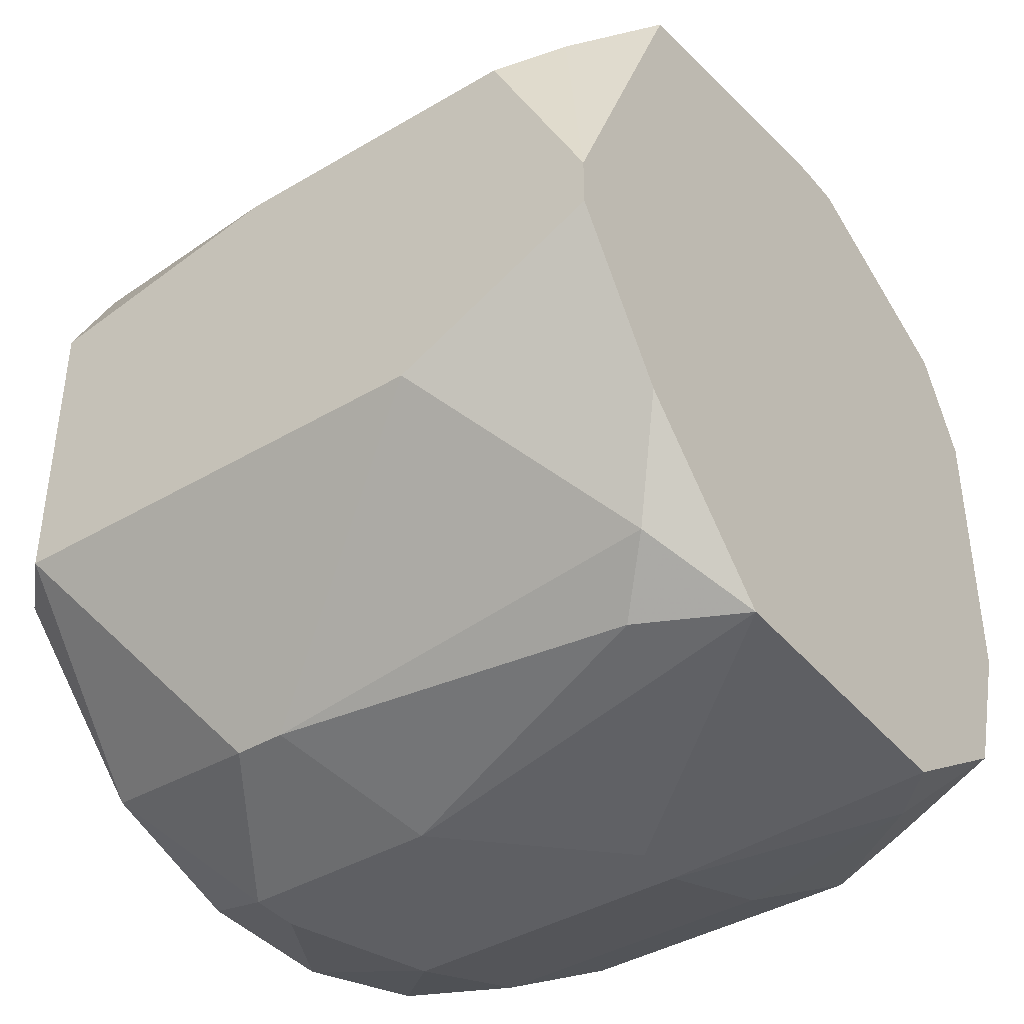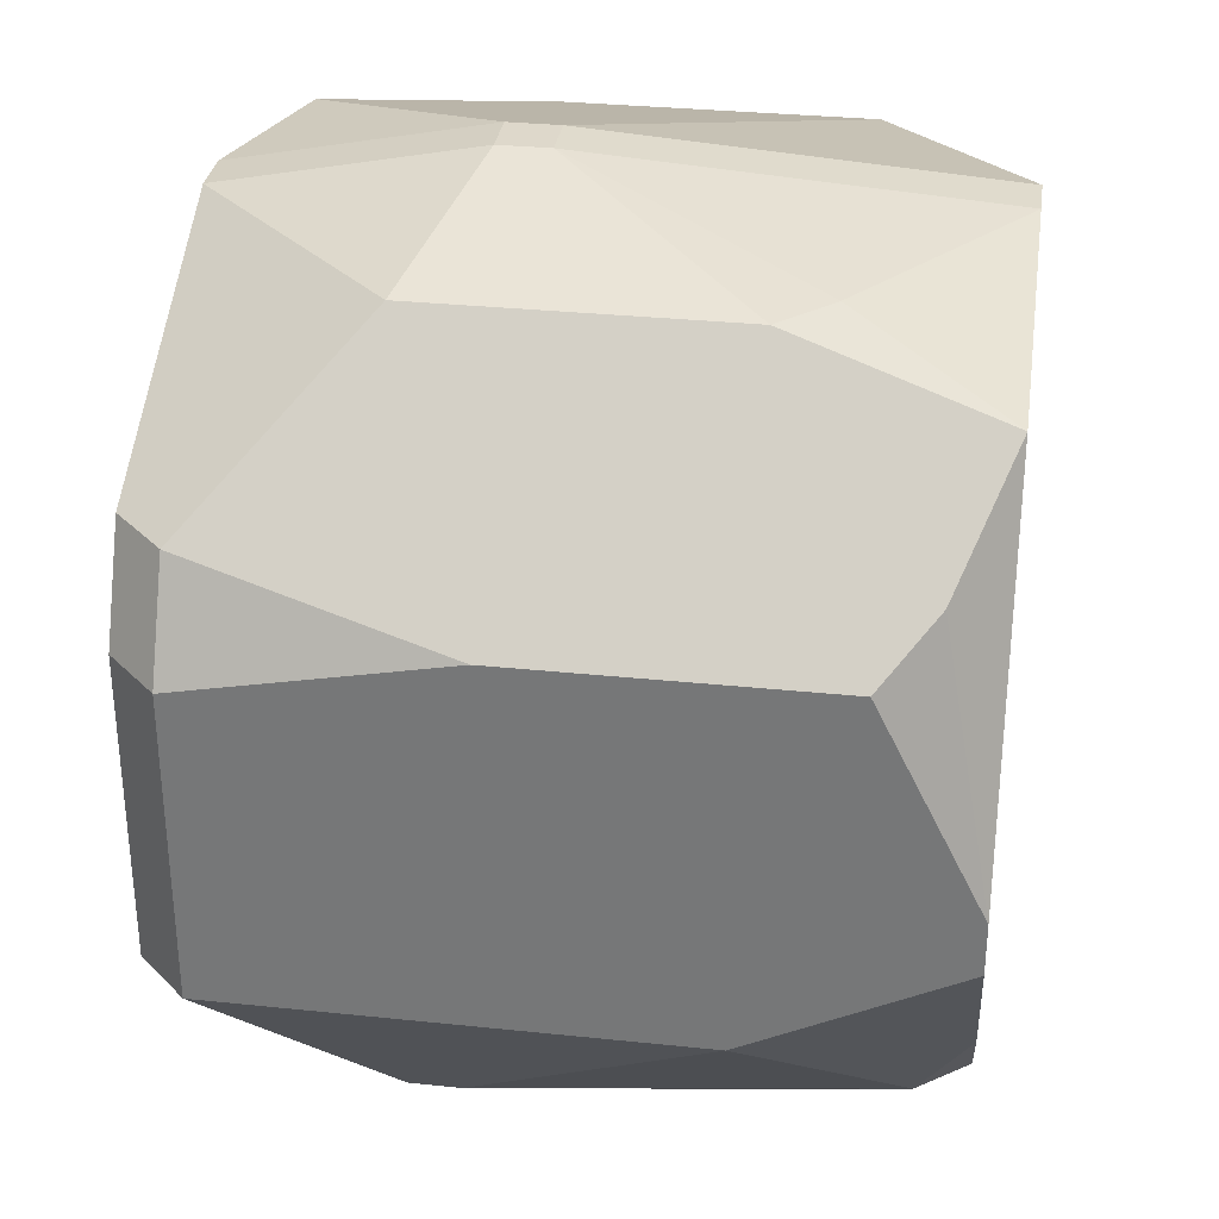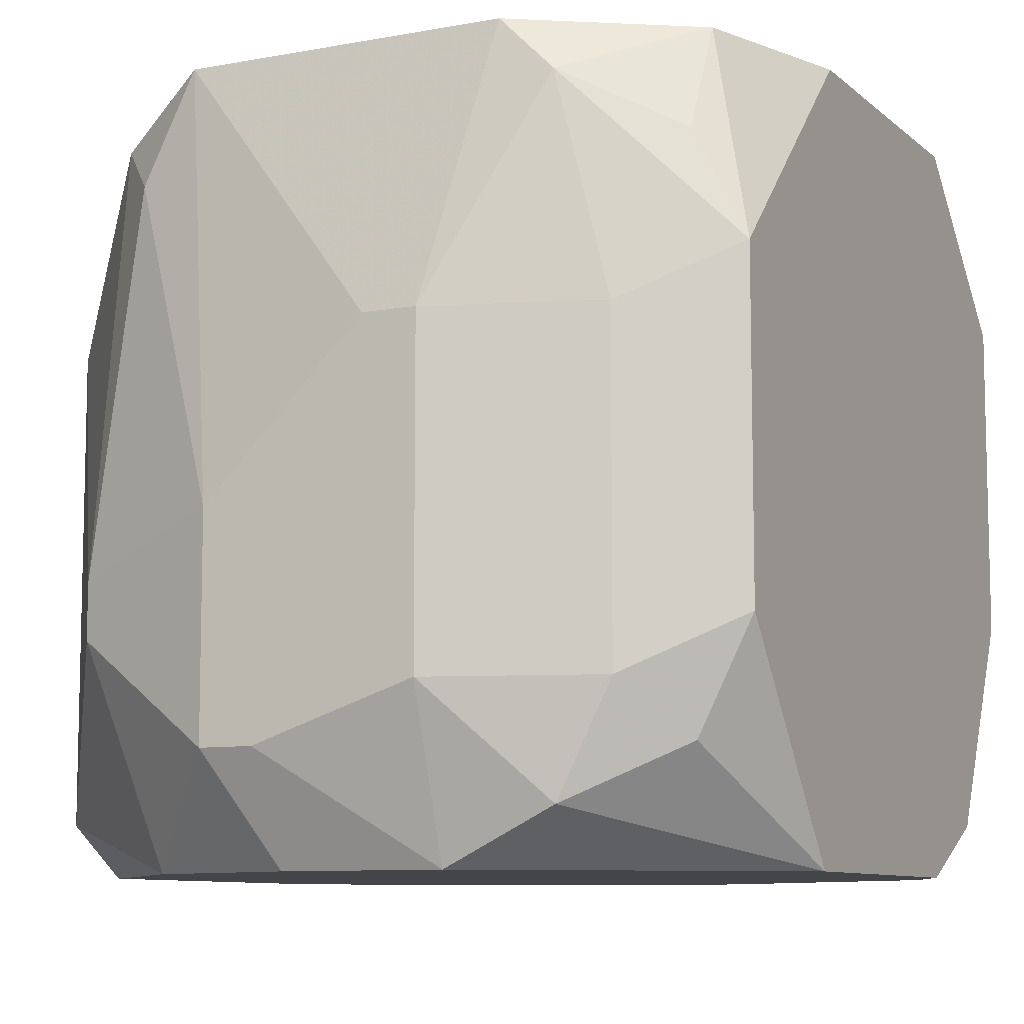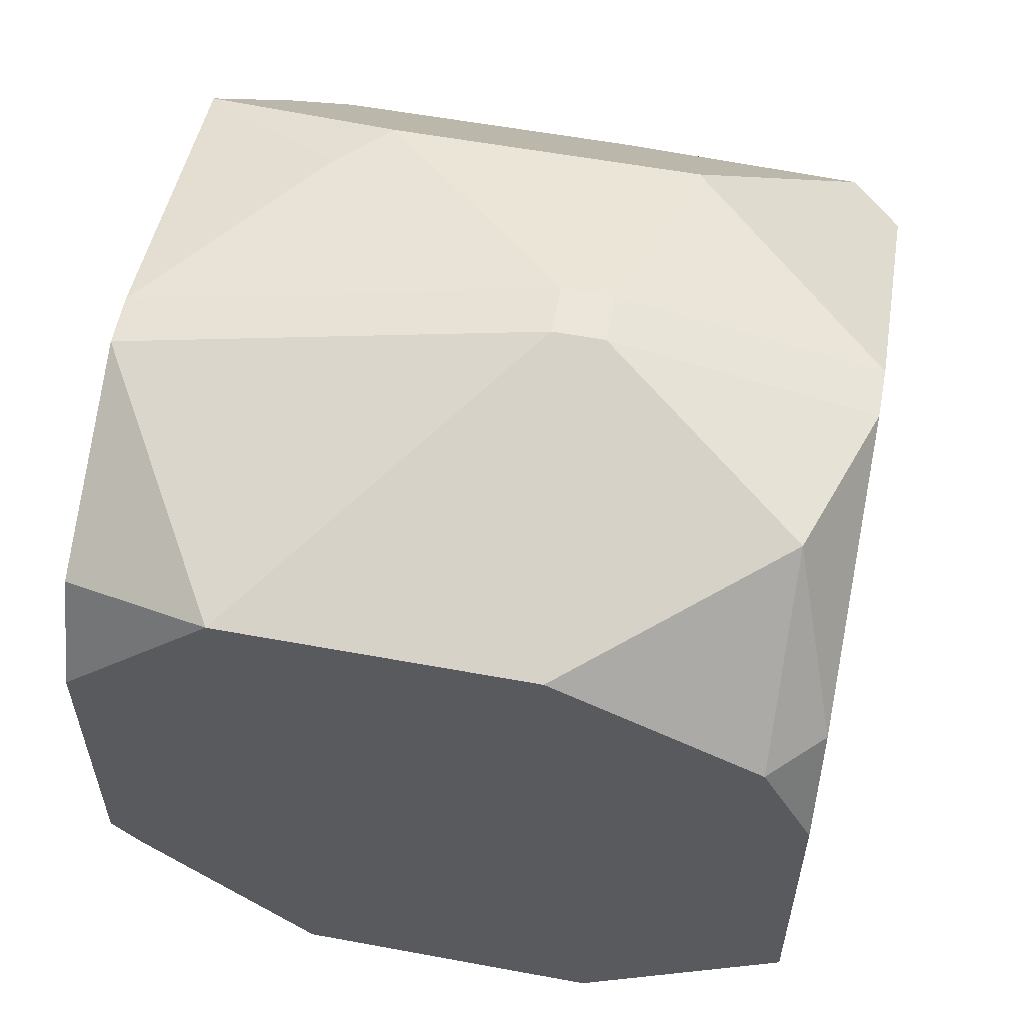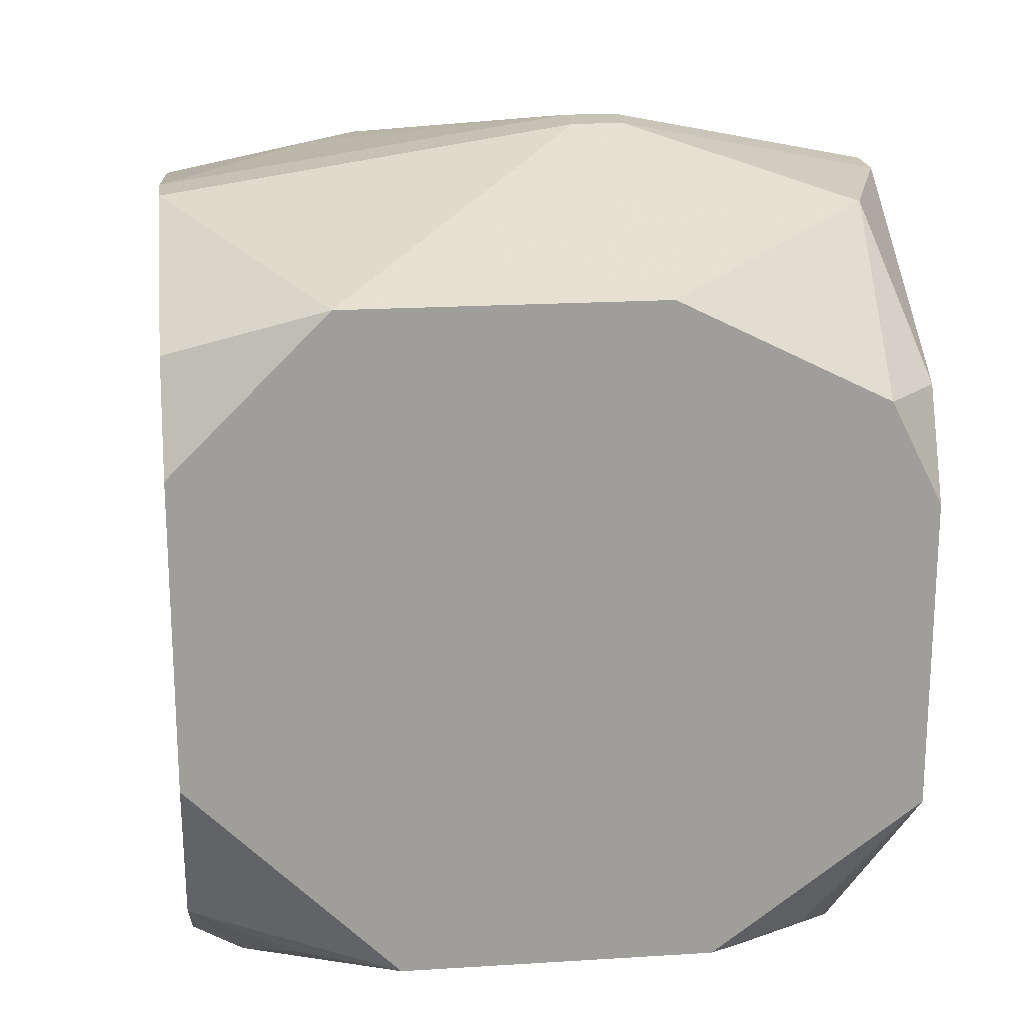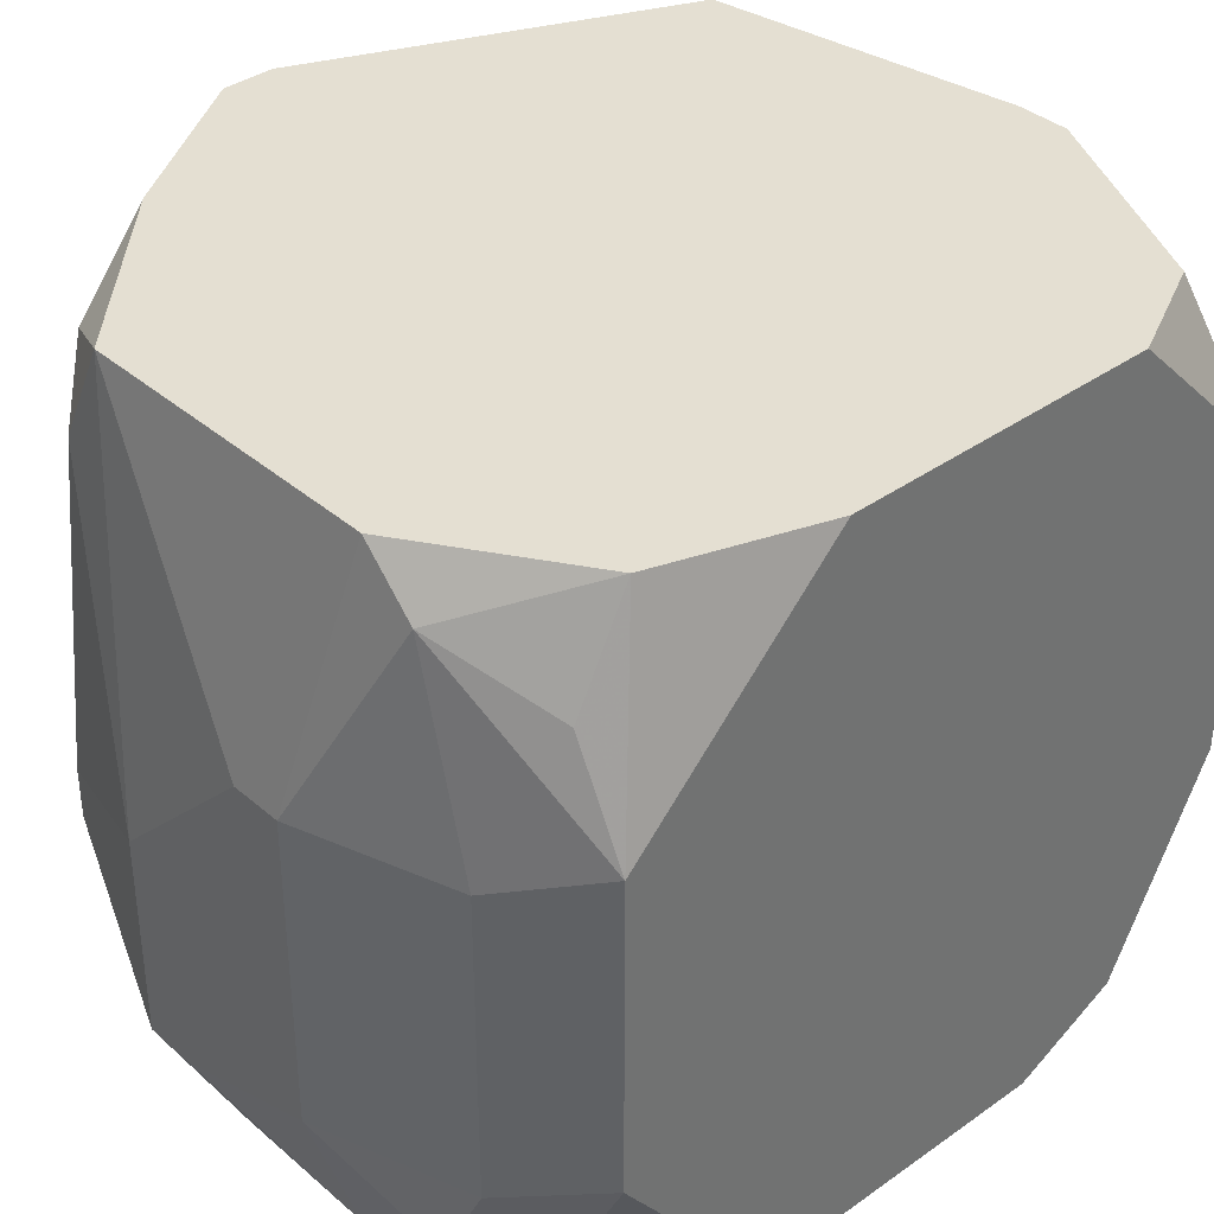
<metadata>
{"format":"obj","ext":"obj","renderer":"f3d","projection":"perspective","resolution":1024,"background":"white","views":[{"elev":-40.5,"azim":125.9,"up":"+Z"},{"elev":31.6,"azim":98.4,"up":"+Z"},{"elev":-8.9,"azim":-153.5,"up":"+Y"},{"elev":57.1,"azim":-79.1,"up":"+Z"},{"elev":19.6,"azim":-96.7,"up":"+Z"},{"elev":37.2,"azim":-132.3,"up":"+Y"}]}
</metadata>
<code>
v 0.1854 -0.03753 0.04163
v 0.2528 0.02537 0.05511
v 0.2528 0.02537 0.05062
v 0.2528 0.01639 0.07308
v 0.2528 0.007399 0.04163
v 0.2528 -0.01057 0.07308
v 0.2528 -0.03304 0.06859
v 0.2528 -0.03304 0.04163
v 0.2483 0.02088 0.07758
v 0.2483 -0.03304 0.07758
v 0.2483 -0.03753 0.06859
v 0.2483 -0.03753 0.04163
v 0.1854 -0.03753 0.06859
v 0.2438 0.02537 0.03714
v 0.2438 -0.03753 0.07758
v 0.2393 0.02537 0.08656
v 0.2393 0.02088 0.02815
v 0.2393 -0.01506 0.02366
v 0.2393 -0.01956 0.02366
v 0.2348 0.01639 0.02366
v 0.2348 0.007399 0.09105
v 0.2348 -0.01956 0.09105
v 0.2348 -0.03753 0.02815
v 0.2303 0.02537 0.02366
v 0.2303 0.01189 0.09105
v 0.2258 -0.01057 0.01917
v 0.2258 -0.02854 0.01917
v 0.2213 -0.02854 0.01917
v 0.1854 -0.03304 0.07758
v 0.2213 -0.03753 0.02366
v 0.2124 -0.01057 0.09555
v 0.2169 -0.01057 0.09555
v 0.2169 -0.01506 0.09555
v 0.2124 -0.01506 0.09555
v 0.2169 -0.03753 0.09105
v 0.2124 -0.03753 0.09105
v 0.2079 0.02537 0.09105
v 0.2124 0.02537 0.09105
v 0.2079 0.002906 0.01917
v 0.2124 0.002906 0.01917
v 0.2079 -0.02405 0.01917
v 0.2079 -0.03753 0.02366
v 0.2034 0.02537 0.02366
v 0.1989 0.02088 0.02366
v 0.1989 -0.03304 0.09105
v 0.1989 -0.03304 0.02366
v 0.1944 0.002906 0.02366
v 0.1944 -0.02405 0.02366
v 0.1899 0.02537 0.08207
v 0.1899 0.02537 0.03265
v 0.1899 0.01639 0.02815
v 0.1899 -0.02854 0.02815
v 0.1899 -0.03753 0.07758
v 0.1854 0.02537 0.07308
v 0.1854 0.02537 0.04613
v 0.1854 0.01189 0.08656
v 0.1854 0.007399 0.02815
v 0.1854 -0.01506 0.08656
v 0.1854 -0.01956 0.02815
f 9 4 2
f 9 2 16
f 37 49 56
f 11 12 8
f 11 8 7
f 23 19 8
f 23 8 12
f 18 5 8
f 18 8 19
f 50 57 55
f 54 56 49
f 10 7 6
f 10 6 4
f 10 4 9
f 10 9 16
f 10 16 21
f 10 21 22
f 10 22 35
f 10 35 15
f 10 15 11
f 10 11 7
f 46 42 1
f 51 57 50
f 48 46 59
f 52 46 1
f 52 1 59
f 52 59 46
f 3 14 24
f 3 24 43
f 3 43 50
f 3 50 55
f 3 55 54
f 3 54 49
f 3 49 37
f 3 37 38
f 3 38 16
f 3 16 2
f 3 2 4
f 3 4 6
f 3 6 7
f 3 7 8
f 3 8 5
f 25 21 16
f 25 16 38
f 36 53 13
f 36 13 1
f 36 1 42
f 36 42 30
f 36 30 23
f 36 23 12
f 36 12 11
f 36 11 15
f 36 15 35
f 36 45 53
f 29 53 45
f 29 45 58
f 29 58 56
f 29 56 54
f 29 54 55
f 29 55 57
f 29 57 59
f 29 59 1
f 29 1 13
f 29 13 53
f 47 48 59
f 47 59 57
f 17 24 14
f 17 14 3
f 17 3 5
f 17 5 18
f 17 18 20
f 17 20 24
f 34 45 36
f 44 47 57
f 44 57 51
f 44 51 50
f 44 50 43
f 33 34 36
f 33 36 35
f 33 35 22
f 32 33 22
f 32 22 21
f 32 21 25
f 32 25 38
f 39 47 44
f 39 44 43
f 27 19 23
f 27 23 30
f 27 30 42
f 27 42 28
f 31 32 38
f 31 38 37
f 31 37 56
f 31 56 58
f 31 58 45
f 31 45 34
f 31 34 33
f 31 33 32
f 41 28 42
f 41 42 46
f 41 46 48
f 41 48 47
f 41 47 39
f 40 39 43
f 40 43 24
f 26 40 24
f 26 24 20
f 26 20 18
f 26 18 19
f 26 19 27
f 26 27 28
f 26 28 41
f 26 41 39
f 26 39 40

</code>
